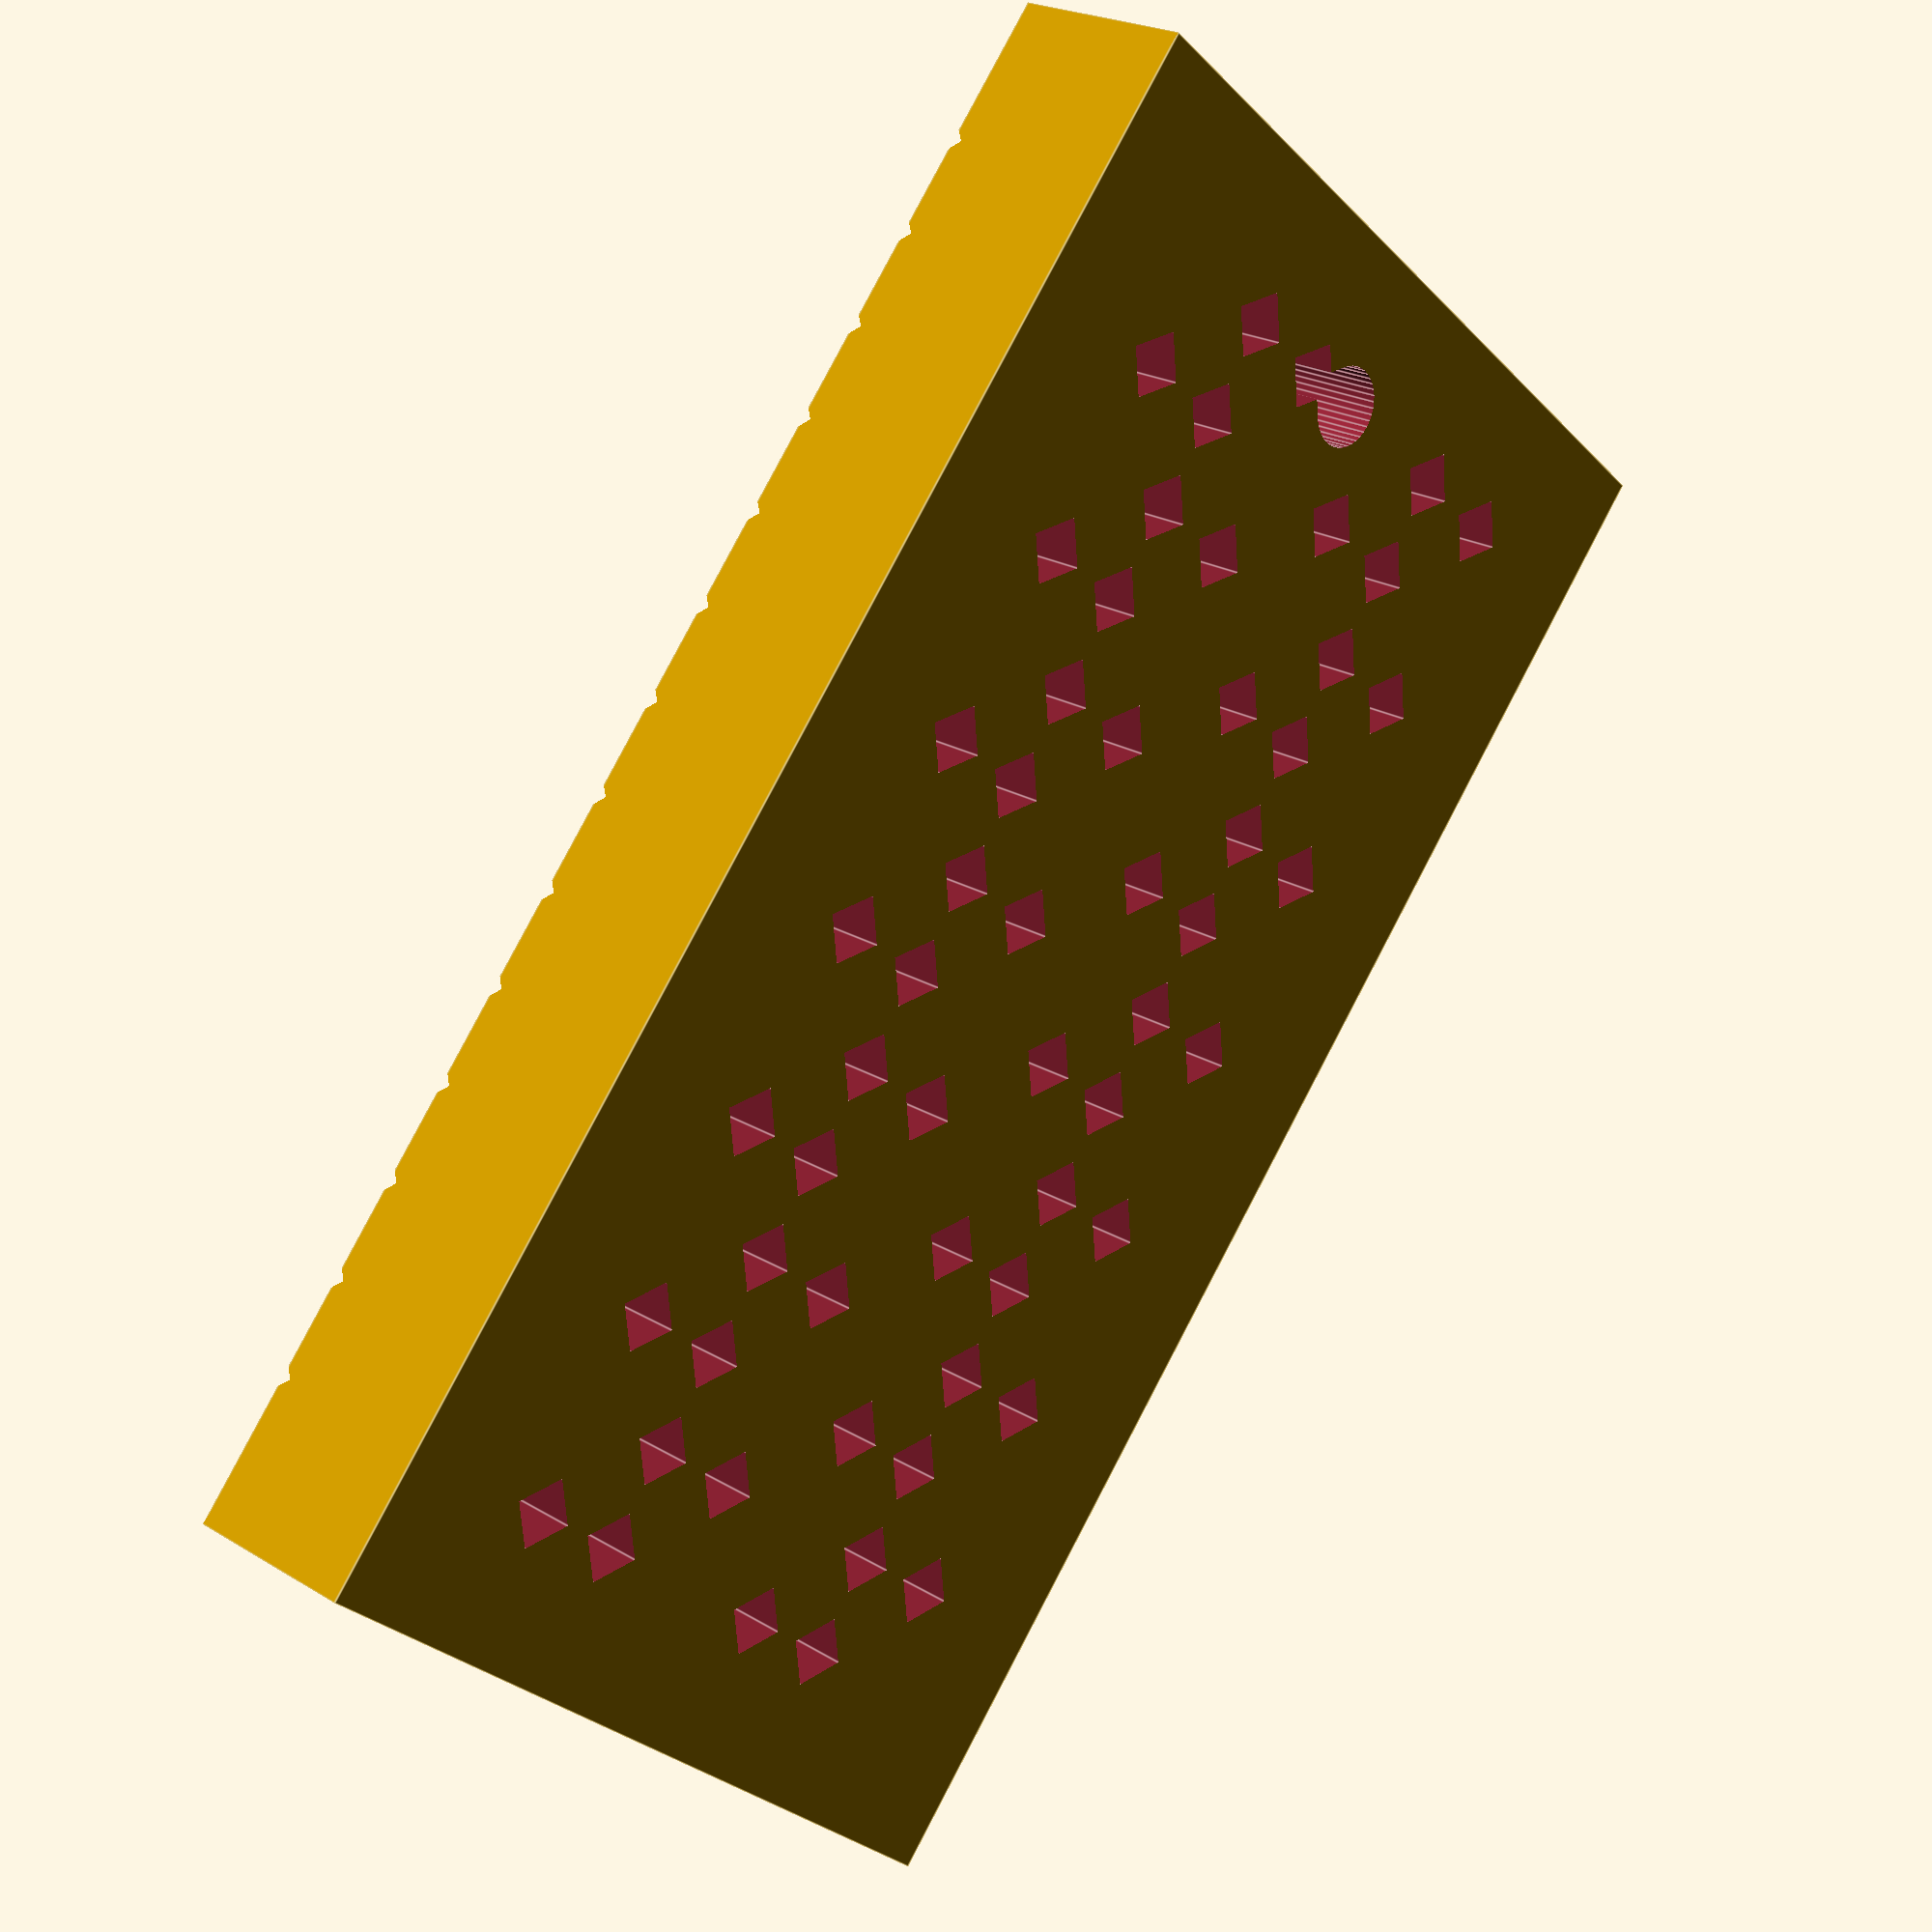
<openscad>
// SewableSockets Library
// Version 20100419

// Copyright 2010, by Andrew Plumb
// Licensed under the Attribution - Creative Commons license
//   http://creativecommons.org/licenses/by/3.0/

// For more information about OpenSCAD:
//   - see http://www.openscad.org/

$fa=9;
$fs=0.1;

scale_1in=25.4;

// render_part=1; // DIP Socket Holes
// render_part=2; // DIP Socket Body
// render_part=3; // DIP Socket
// render_part=4; // pin_hole
// render_part=5; // pin_hole_odd
// render_part=6; // pin_hole_even
// render_part=7; // DIP Socket Holes Alternating
 render_part=8; // DIP Socket Alternating

module nut_blank(
        nut_w=5.5
        , nut_h=2.5
        ) {
  scale([nut_w,nut_w,nut_h]) import_stl("../libraries/primitives/unit_hexagon.stl");
}

module pin_hole(
	rotAngle=0
	, holeHeight=5.0
	, pinSpace=0.1*scale_1in
	, pinHoleWidth=0.1*scale_1in/4
	, pinHoleDepth=0.15*scale_1in
	) {
  rotate([0,0,rotAngle]) union () {
    translate([0,0,-pinSpace/2])
	cylinder(r2=pinSpace
	  , r1=0
	  , h=pinSpace
	  , center=false);
    translate([0,0,-holeHeight]) {
	rotate([0,0,0])
	 scale([sqrt(2)*pinHoleWidth,sqrt(2)*pinHoleWidth,holeHeight])
	  translate([-0.5,-0.5,0]) cube(size=1.0, center=false);
	rotate([90,0,0]) rotate([0,0,45]) {
	 scale([pinHoleWidth,pinHoleWidth,holeHeight])
	  translate([-0.5,-0.5,0]) cube(size=1.0, center=false);
	}
	translate([0,0,-pinHoleWidth/2]) {
	  cylinder(r1=2*pinHoleWidth
		, r2=0
		, h=2*pinHoleWidth
		, center=false);
	  translate([0,-holeHeight+pinHoleWidth/2,0])
	    cylinder(r1=2*pinHoleWidth
		, r2=0
		, h=2*pinHoleWidth
		, center=false);
	}
	translate([0,-holeHeight,0]) {
	   rotate([-45,0,0]) rotate([0,0,0]) 
	    scale([sqrt(2)*pinHoleWidth,sqrt(2)*pinHoleWidth,sqrt(2)*holeHeight])
	     translate([-0.5,-0.5,0]) cube(size=1.0, center=false);
	}
    }
  }
}

module pin_hole_odd(
	rotAngle=0
	, holeHeight=5.0
	, pinSpace=0.1*scale_1in
	, pinHoleWidth=0.1*scale_1in/4
	, pinHoleDepth=0.15*scale_1in
	) {
  rotate([0,0,rotAngle]) union () {
//    translate([0,-pinSpace/2+pinHoleWidth/2,-pinSpace/2])
//   rotate([0,0,45]) scale([pinSpace+pinHoleWidth,pinSpace+pinHoleWidth,pinSpace])
//	  cube(size=1.0,center=false);
    translate([0,pinSpace/2+pinHoleWidth/2,-pinSpace/2])
	rotate([0,0,30]) nut_blank(nut_w=pinSpace+pinHoleWidth, nut_h=pinSpace);
    translate([0,pinSpace/2+2*pinHoleWidth,-holeHeight-pinHoleWidth]) {
	rotate([0,0,45])
	 scale([2*pinHoleWidth,2*pinHoleWidth,holeHeight+2*pinHoleWidth])
	  translate([-0.5,-0.5,0]) cube(size=1.0, center=false);
    }	
    translate([0,0,-holeHeight-pinHoleWidth]) {
	rotate([0,0,45])
	 scale([2*pinHoleWidth,2*pinHoleWidth,holeHeight+2*pinHoleWidth])
	  translate([-0.5,-0.5,0]) cube(size=1.0, center=false);
	translate([0,pinSpace+sqrt(2)*pinHoleWidth,0]) rotate([90,0,0]) rotate([0,0,45]) {
	 scale([2*pinHoleWidth,2*pinHoleWidth,holeHeight+3*pinSpace+pinHoleWidth])
	  translate([-0.5,-0.5,0]) cube(size=1.0, center=false);
	}
    }
  }
}

module pin_hole_even(
	rotAngle=0
	, holeHeight=5.0
	, pinSpace=0.1*scale_1in
	, pinHoleWidth=0.1*scale_1in/4
	, pinHoleDepth=0.15*scale_1in
	) {
  rotate([0,0,rotAngle]) union () {
//    translate([0,pinSpace/2-pinHoleWidth/2,-pinSpace/2]) rotate([0,0,-135])
//	scale([pinSpace+pinHoleWidth,pinSpace+pinHoleWidth,pinSpace])
//	  cube(size=1.0,center=false);
    translate([0,-pinSpace/2-pinHoleWidth/2,-pinSpace/2])
	rotate([0,0,30]) nut_blank(nut_w=pinSpace+pinHoleWidth, nut_h=pinSpace);
    translate([0,-pinSpace/2-2*pinHoleWidth,-holeHeight-pinHoleWidth]) {
	rotate([0,0,45])
	 scale([2*pinHoleWidth,2*pinHoleWidth,holeHeight+2*pinHoleWidth])
	  translate([-0.5,-0.5,0]) cube(size=1.0, center=false);
    }	
    translate([0,0,-holeHeight-pinHoleWidth]) {
	rotate([0,0,45])
	 scale([2*pinHoleWidth,2*pinHoleWidth,holeHeight+2*pinHoleWidth])
	  translate([-0.5,-0.5,0]) cube(size=1.0, center=false);
	translate([0,sqrt(2)*pinHoleWidth,0]) rotate([90,0,0]) rotate([0,0,45]) {
	 scale([2*pinHoleWidth,2*pinHoleWidth,holeHeight+2*pinSpace+pinHoleWidth])
	  translate([-0.5,-0.5,0]) cube(size=1.0, center=false);
	}
    }
  }
}


module dip_socket_holes(
	socketHeight=5.0
	, pinCount=28
	, pinSpace=0.1*scale_1in
	, pinHoleWidth=0.1*scale_1in/3
	, pinHoleDepth=0.15*scale_1in
	, pinRowSpace=3.25*0.1*scale_1in
	, pkgLength=14.0*0.1*scale_1in
	, pkgWidth=3.0*0.1*scale_1in
	) {
  union () {
    translate([0,0,-socketHeight-pinHoleWidth]) rotate([0,0,-135]) {
	cylinder(r=pinRowSpace/8,h=socketHeight+2*pinHoleWidth,center=false);
	scale([pinRowSpace/8,pinRowSpace/8,socketHeight+2*pinHoleWidth]) cube(size=1.0);
    }
    for( i=[0:(pinCount/2-1)] ) {
      assign(pinPos=pinSpace*i) {
	  translate([pinPos,pinRowSpace/2,0])
	    pin_hole(rotAngle=180);

	  translate([pinPos,-pinRowSpace/2,0])
	    pin_hole(rotAngle=0);
	 }
    }
  }
}

module dip_socket_holes_alternating(
	socketHeight=5.0
	, pinCount=28
	, pinSpace=0.1*scale_1in
	, pinHoleWidth=0.1*scale_1in/3
	, pinHoleDepth=0.15*scale_1in
	, pinRowSpace=3.25*0.1*scale_1in
	, pkgLength=14.0*0.1*scale_1in
	, pkgWidth=3.0*0.1*scale_1in
	) {
  union () {
    translate([0,0,-socketHeight-pinHoleWidth]) rotate([0,0,-135]) {
	cylinder(r=pinRowSpace/8,h=socketHeight+2*pinHoleWidth,center=false);
	scale([pinRowSpace/8,pinRowSpace/8,socketHeight+2*pinHoleWidth]) cube(size=1.0);
    }
    for( i=[0:(pinCount/2-1)] ) {
      assign(pinPos=pinSpace*i) {
	  translate([pinPos,pinRowSpace/2,0]) {
	    if (i%2==0) pin_hole_even(rotAngle=180);
	    if (i%2==1) pin_hole_odd(rotAngle=180);
	  }
	  translate([pinPos,-pinRowSpace/2,0]) {
	    if (i%2==0) pin_hole_odd(rotAngle=0);
	    if (i%2==1) pin_hole_even(rotAngle=0);
	  }
	 }
    }
  }
}

module dip_socket_body(
	socketHeight=5.0
	, pinCount=28
	, pinSpace=0.1*scale_1in
	, pinHoleWidth=0.1*scale_1in/4
	, pinHoleDepth=0.15*scale_1in
	, pinRowSpace=3.25*0.1*scale_1in
	, pkgLength=14.0*0.1*scale_1in
	, pkgWidth=sqrt(2)*3.0*0.1*scale_1in
	) {
  union () {
    translate([-1.5*pinSpace,-(pinRowSpace+2*sqrt(2)*socketHeight)/2,-socketHeight])
      scale([(pinCount+4)*pinSpace/2,pinRowSpace+2*sqrt(2)*socketHeight,socketHeight])
	   cube(size=1.0, center=false);
  }
}

module dip_socket() {
  difference () {
	dip_socket_body();
	dip_socket_holes();
  }
}

module dip_socket_alternating() {
  difference () {
	dip_socket_body();
	dip_socket_holes_alternating();
  }
}

if( render_part==1 ) {
  echo("Rendering dip_socket_holes()...");
  dip_socket_holes();
}

if( render_part==2 ) {
  echo("Rendering dip_socket_body()...");
  dip_socket_body();
}

if( render_part==3 ) {
  echo("Rendering dip_socket()...");
  dip_socket();
}

if( render_part==4 ) {
  echo("Rendering pin_hole()...");
  pin_hole();
}

if( render_part==5 ) {
  echo("Rendering pin_hole_odd()...");
  translate([0,-10,0]) pin_hole_odd(rotAngle=0);
  translate([0,10,0])  pin_hole_odd(rotAngle=180);
}

if( render_part==6 ) {
  echo("Rendering pin_hole_even()...");
  translate([0,-10,0]) pin_hole_even(rotAngle=0);
  translate([0,10,0])  pin_hole_even(rotAngle=180);

}

if( render_part==7 ) {
  echo("Rendering dip_socket_holes_alternating()...");
  dip_socket_holes_alternating();
}

if( render_part==8 ) {
  echo("Rendering dip_socket_alternating()...");
  dip_socket_alternating();
}

</openscad>
<views>
elev=158.0 azim=309.8 roll=223.5 proj=p view=edges
</views>
